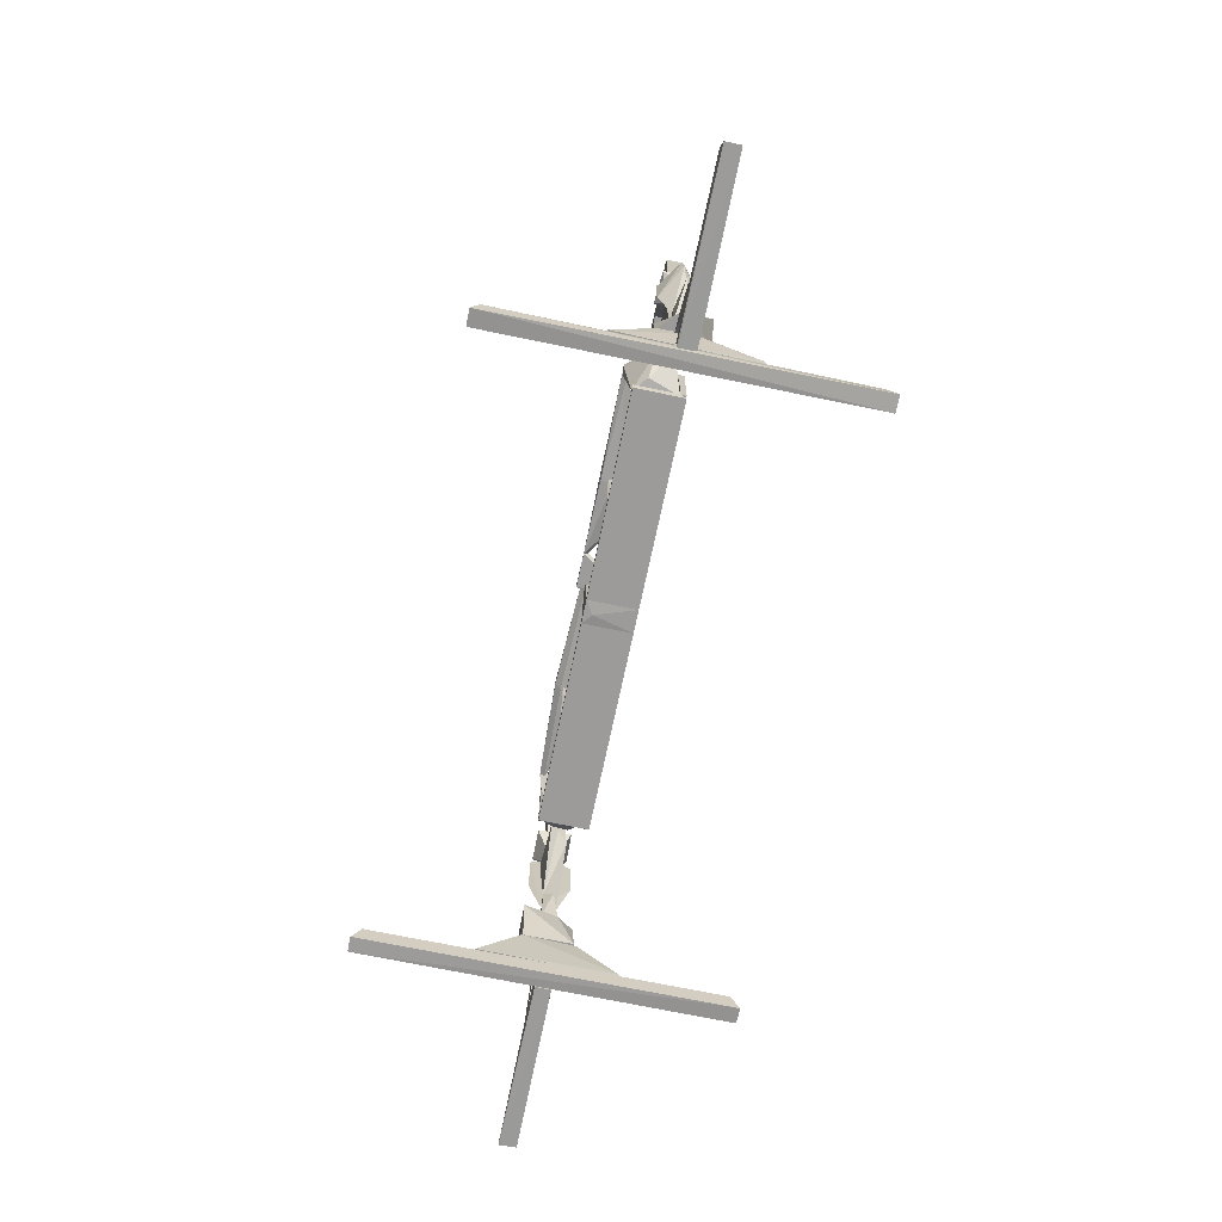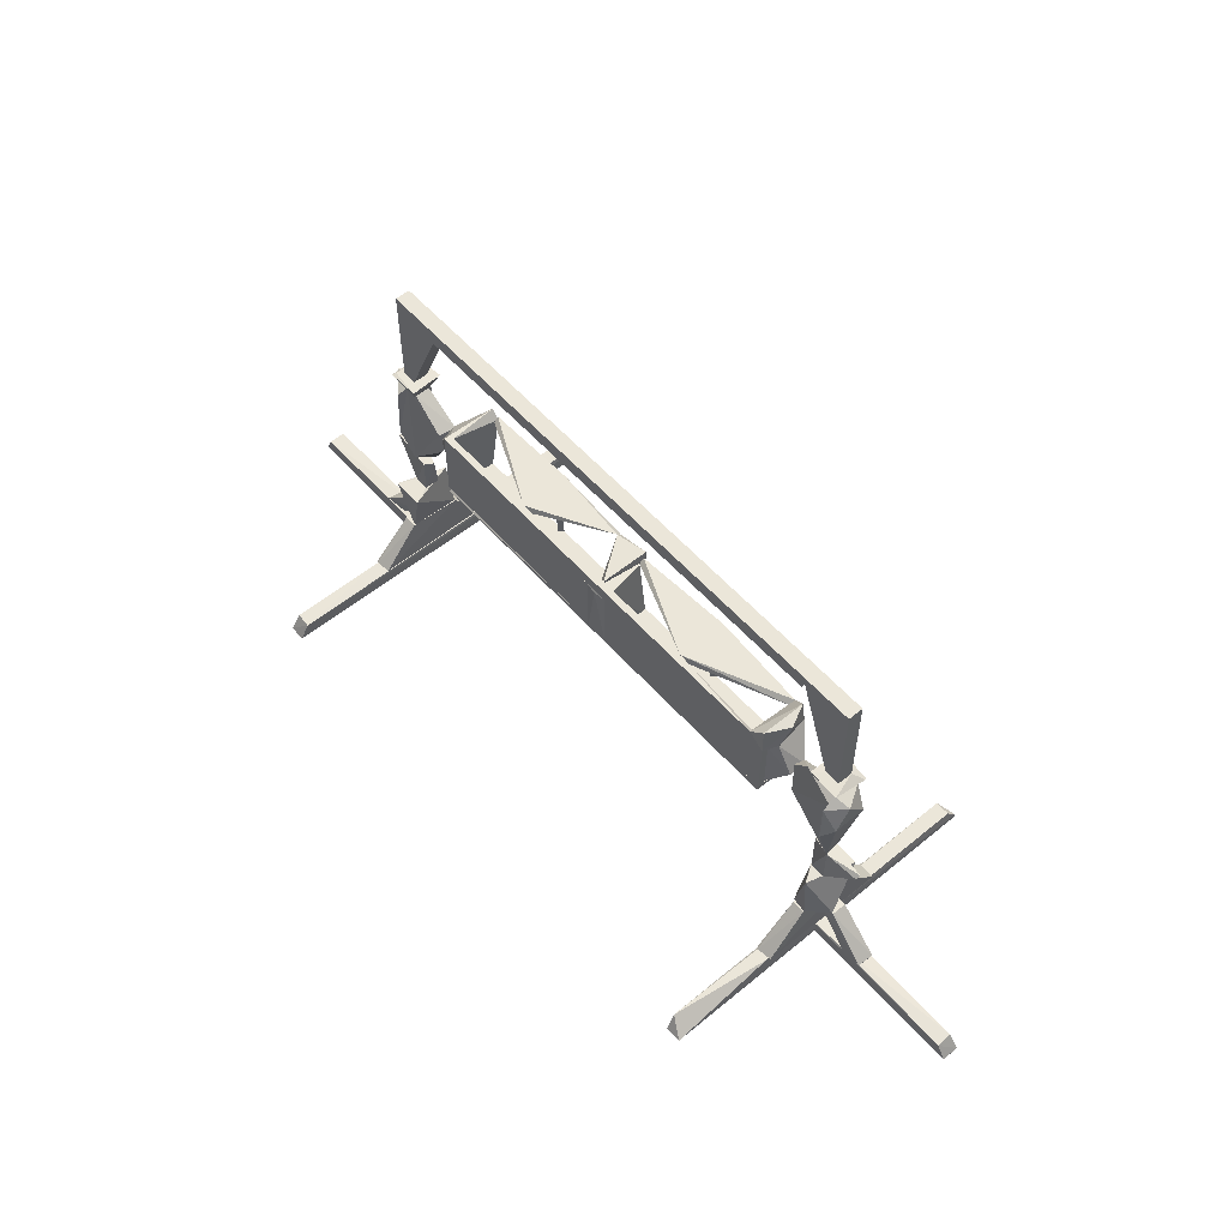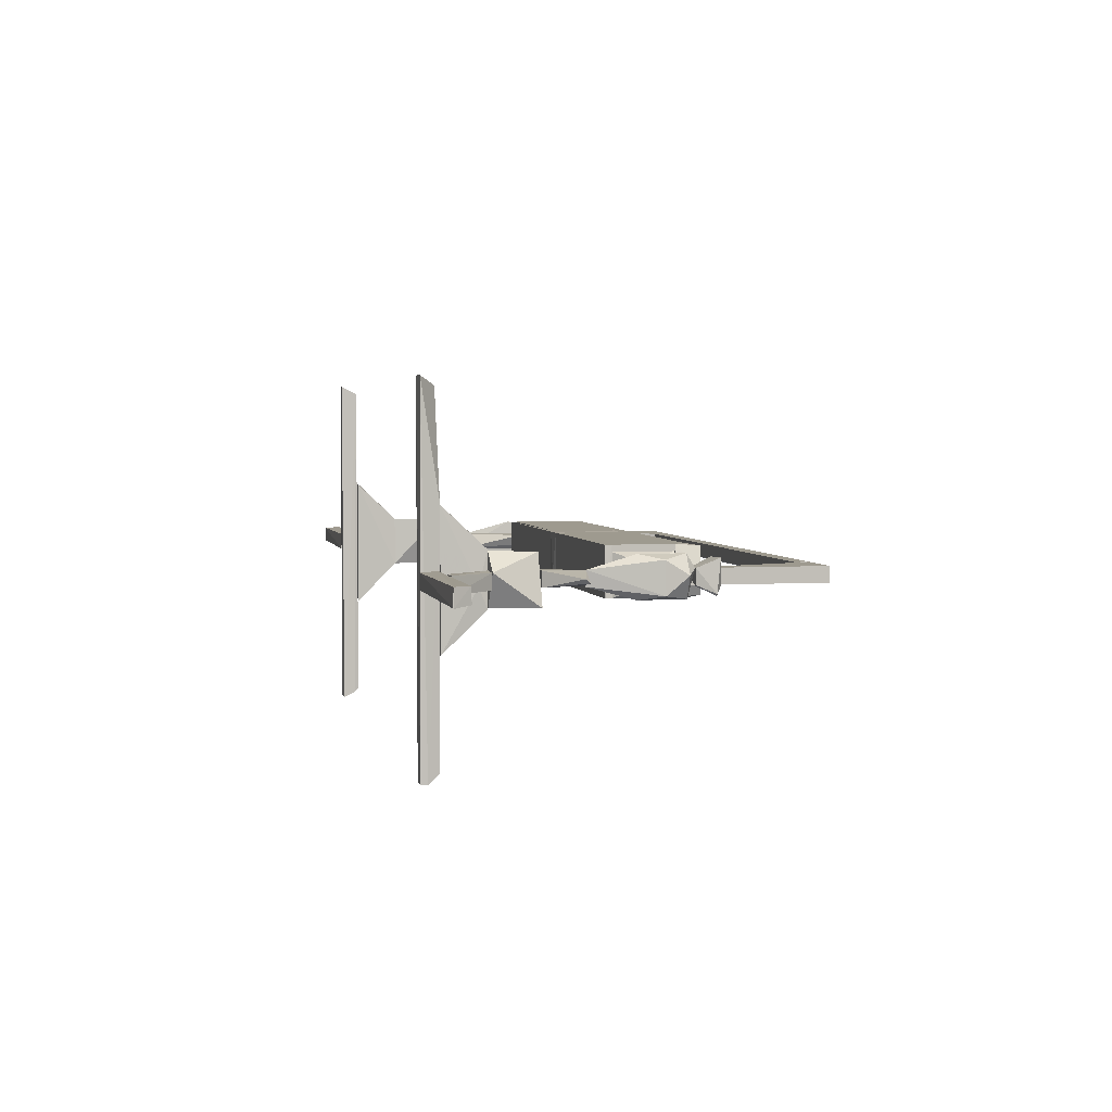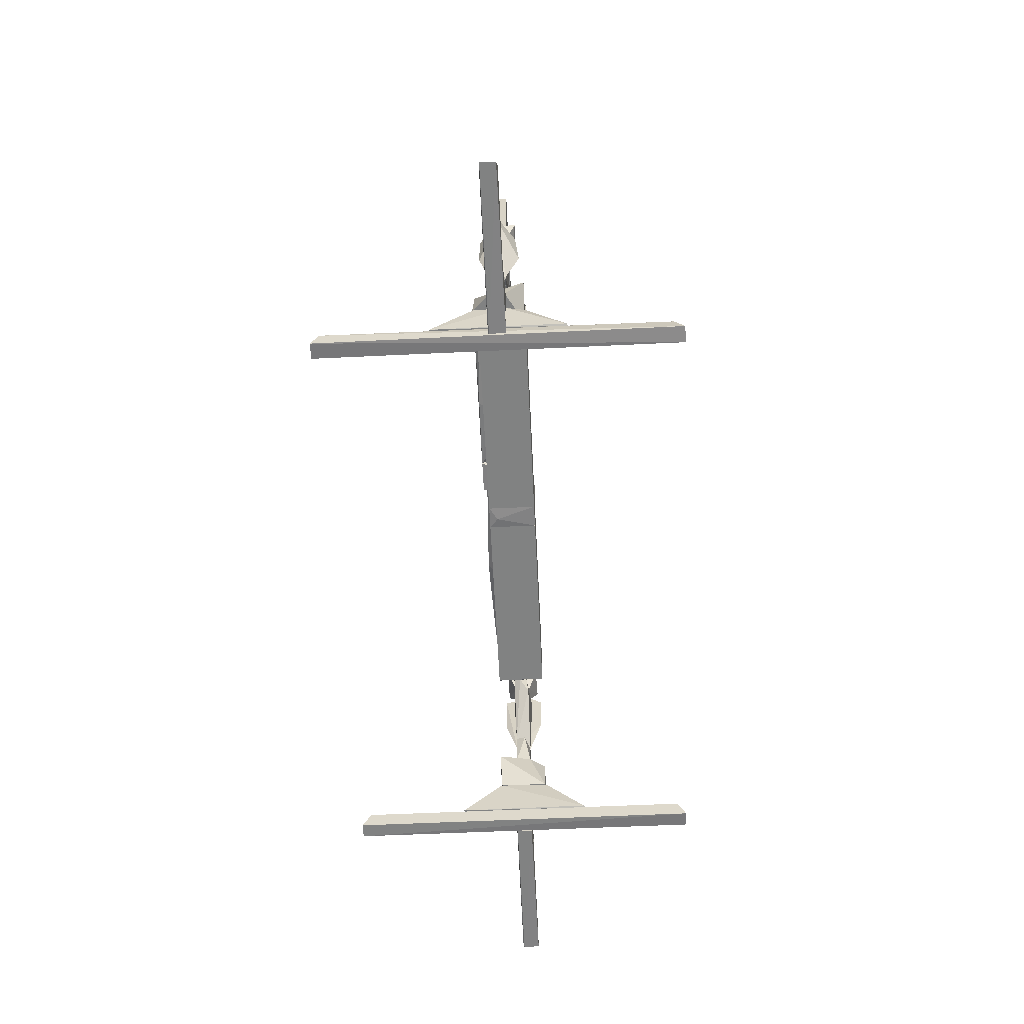
<metadata>
{"format":"obj","ext":"obj","renderer":"f3d","projection":"perspective","resolution":1024,"background":"white","views":[{"elev":-69.9,"azim":78.2,"up":"+Z"},{"elev":55.5,"azim":-130.6,"up":"+Z"},{"elev":3.8,"azim":-102.6,"up":"+Y"},{"elev":-60.6,"azim":92.7,"up":"+Z"}]}
</metadata>
<code>
o convex_0
v -4168 46.74 9.637
v -4998 -48.08 -103
v -4998 -54.01 -97.02
v -3949 -48.08 -103
v -4998 52.67 -97.02
v -4939 -42.12 3.707
v -3949 46.74 -103
v -3949 -54.01 -8.153
v -4944 52.67 -2.234
v -3949 52.67 -2.223
f 9 1 10
f 3 2 4
f 2 3 5
f 4 2 7
f 2 5 7
f 3 4 8
f 6 3 8
f 1 6 8
f 4 7 8
f 5 3 9
f 3 6 9
f 6 1 9
f 7 5 10
f 1 8 10
f 8 7 10
f 5 9 10
o convex_1
v -3967 34.88 199.2
v -4310 -48.08 9.637
v -4310 -48.08 15.58
v -4305 52.67 9.637
v -4056 46.74 270.4
v -3955 -54.01 270.4
v -4162 -48.08 9.637
v -4168 52.67 9.637
v -4056 -48.08 270.4
v -3955 52.67 270.4
f 11 18 20
f 12 13 14
f 14 13 15
f 13 12 16
f 11 16 17
f 12 14 17
f 16 12 17
f 17 14 18
f 11 17 18
f 15 13 19
f 13 16 19
f 16 15 19
f 14 15 20
f 15 16 20
f 16 11 20
f 18 14 20
o convex_2
v -3955 -36.15 217
v -3854 165.2 270.4
v -3937 165.2 270.4
v -3854 420.1 9.637
v -3842 -409.5 9.637
v -3949 408.2 9.637
v -3949 -403.7 9.637
v -3842 -154.8 270.4
v -3943 -160.6 270.4
v -3842 408.2 15.58
f 28 25 30
f 23 22 24
f 21 23 26
f 23 24 26
f 24 25 26
f 26 25 27
f 21 26 27
f 22 23 28
f 25 28 29
f 23 21 29
f 27 25 29
f 21 27 29
f 28 23 29
f 24 22 30
f 25 24 30
f 22 28 30
o convex_3
v -351.7 -415.5 9.637
v -262.9 165.2 270.4
v -345.8 165.2 270.4
v -262.9 420.1 9.637
v -251 -403.7 9.637
v -357.7 408.2 9.637
v -357.7 -154.8 270.4
v -251 -148.8 270.4
v -251 408.2 15.58
v -245.1 52.6 270.4
f 35 39 40
f 33 32 34
f 31 34 35
f 33 34 36
f 34 31 36
f 32 33 37
f 36 31 37
f 33 36 37
f 31 35 38
f 32 37 38
f 37 31 38
f 34 32 39
f 35 34 39
f 32 38 40
f 38 35 40
f 39 32 40
o convex_4
v 744.6 52.67 -2.223
v -245.1 -48.08 -103
v -245.1 -54.01 -97.03
v 798 -48.08 -103
v -19.84 -54.01 9.637
v -245.1 52.67 -97.03
v -245.1 46.74 3.707
v 798 46.74 -103
v 750.5 -54.01 -8.153
v -245.1 -54.01 -8.153
f 47 43 50
f 43 42 44
f 42 43 46
f 41 46 47
f 45 41 47
f 46 43 47
f 44 42 48
f 42 46 48
f 46 41 48
f 43 44 49
f 41 45 49
f 45 43 49
f 44 48 49
f 48 41 49
f 43 45 50
f 45 47 50
o convex_5
v 69.02 -54.01 45.22
v -43.57 -36.22 9.637
v -43.57 34.88 9.637
v -245.1 52.67 270.4
v 104.6 52.67 15.58
v -144.3 -48.08 270.4
v -245.1 -54.01 228.9
v -150.2 52.67 270.4
v -245.1 52.67 223
f 57 54 59
f 51 52 55
f 52 53 55
f 51 55 56
f 52 51 57
f 51 56 57
f 56 54 57
f 55 54 58
f 54 56 58
f 56 55 58
f 53 52 59
f 54 55 59
f 55 53 59
f 52 57 59
o convex_6
v -351.7 -154.8 270.4
v -256.9 46.72 566.7
v -351.7 46.72 566.7
v -345.8 159.3 270.4
v -150.2 -48.07 270.4
v -298.4 -148.8 560.7
v -203.6 159.3 560.7
v -405.1 159.3 560.7
v -150.2 46.72 270.4
v -256.9 -154.8 270.4
f 65 60 69
f 60 63 64
f 61 62 65
f 62 61 66
f 61 65 66
f 65 64 66
f 63 60 67
f 60 65 67
f 65 62 67
f 62 66 67
f 66 63 67
f 64 63 68
f 63 66 68
f 66 64 68
f 60 64 69
f 64 65 69
o convex_7
v -55.46 11.18 791.9
v -351.7 -48.08 566.7
v -351.7 46.74 566.7
v -381.4 -12.51 791.9
v -351.7 46.74 797.8
v -256.9 -48.08 797.8
v -256.9 -48.08 566.7
v -256.9 46.74 566.7
v -55.46 -12.51 768.2
f 77 70 78
f 72 71 73
f 72 73 74
f 73 71 75
f 70 74 75
f 74 73 75
f 71 72 76
f 75 71 76
f 74 70 77
f 72 74 77
f 76 72 77
f 76 77 78
f 70 75 78
f 75 76 78
o convex_8
v -351.7 -48.08 1580
v -256.9 46.74 2220
v -588.8 46.74 2220
v -256.9 -48.08 2220
v -256.9 46.74 1580
v -588.8 -48.08 2220
v -256.9 -48.08 1580
v -351.7 46.74 1580
v -588.8 46.74 2125
v -588.8 -48.08 2131
f 84 87 88
f 80 81 82
f 81 80 83
f 80 82 83
f 82 81 84
f 79 82 84
f 82 79 85
f 79 83 85
f 83 82 85
f 83 79 86
f 81 83 86
f 84 81 87
f 86 79 87
f 81 86 87
f 79 84 88
f 87 79 88
o convex_9
v -2811 -154.8 1076
v -2782 -125.1 1450
v -2782 -154.8 1450
v -2782 -125.1 1076
v -2811 -125.1 1450
f 90 92 93
f 90 91 92
f 91 89 92
f 92 89 93
f 89 91 93
f 91 90 93
o convex_10
v -357.7 -1073 -25.92
v -262.8 426 9.637
v -262.8 1042 3.707
v -256.9 -1103 -103
v -351.7 1102 -102.9
v -251 1101 -97.02
v -357.7 1048 -2.234
v -251 -1055 -8.153
v -357.6 -1103 -97.01
v -351.7 -1043 3.707
f 94 101 103
f 97 98 99
f 95 96 100
f 96 99 100
f 99 98 100
f 96 95 101
f 94 97 101
f 99 96 101
f 97 99 101
f 97 94 102
f 98 97 102
f 94 100 102
f 100 98 102
f 95 100 103
f 100 94 103
f 101 95 103
o convex_11
v -3943 -154.7 270.4
v -3848 46.72 566.7
v -3842 46.72 560.7
v -3937 159.3 270.4
v -3996 -154.7 560.7
v -3795 -160.6 543
v -3842 147.4 270.4
v -4050 46.72 276.4
v -3908 147.4 554.8
v -3842 -148.8 270.4
f 110 109 113
f 105 108 109
f 106 105 109
f 108 104 109
f 104 107 110
f 106 109 110
f 107 104 111
f 104 108 111
f 111 108 112
f 105 106 112
f 108 105 112
f 106 110 112
f 110 107 112
f 107 111 112
f 109 104 113
f 104 110 113
o convex_12
v -3819 11.18 791.9
v -3943 -48.08 566.7
v -3943 46.74 566.7
v -4145 -12.51 791.9
v -3848 -48.08 815.6
v -3943 46.74 815.6
v -3848 -48.08 566.7
v -3848 46.74 566.7
v -4145 11.18 768.2
f 117 119 122
f 117 115 118
f 118 114 119
f 117 118 119
f 115 116 120
f 114 118 120
f 118 115 120
f 119 114 121
f 116 119 121
f 114 120 121
f 120 116 121
f 116 115 122
f 115 117 122
f 119 116 122
o convex_13
v -3943 -48.08 1586
v -3611 46.74 2220
v -3682 46.74 2220
v -3848 46.74 1586
v -3943 46.74 2220
v -3611 -48.08 2220
v -3943 -48.08 2220
v -3943 46.74 1586
v -3848 -48.08 1586
v -3611 -42.15 2125
f 131 126 132
f 125 124 126
f 125 126 127
f 124 125 128
f 123 128 129
f 127 123 129
f 125 127 129
f 128 125 129
f 126 123 130
f 123 127 130
f 127 126 130
f 123 126 131
f 128 123 131
f 128 131 132
f 126 124 132
f 124 128 132
o convex_14
v -3386 153.4 1527
v -3540 -6.59 1574
v -3540 -6.59 1586
v -3386 -178.4 1497
v -3522 58.57 1450
v -3475 141.5 1604
v -3386 153.4 1450
v -3487 -154.7 1450
v -3475 -142.9 1604
v -3487 153.4 1450
f 133 139 142
f 134 135 137
f 133 136 139
f 139 136 140
f 135 134 140
f 134 137 140
f 137 139 140
f 136 133 141
f 138 135 141
f 133 138 141
f 140 136 141
f 135 140 141
f 137 135 142
f 135 138 142
f 138 133 142
f 139 137 142
o convex_15
v -3611 -48.08 2131
v -588.8 46.74 2220
v -588.8 46.74 2125
v -3611 46.74 2220
v -588.8 -48.08 2220
v -3611 46.74 2125
v -588.8 -42.14 2125
v -3611 -48.08 2220
v -588.8 -48.08 2131
v -3611 -42.14 2125
f 148 149 152
f 144 145 146
f 145 144 147
f 144 146 147
f 146 145 148
f 143 146 148
f 145 147 149
f 148 145 149
f 146 143 150
f 143 147 150
f 147 146 150
f 147 143 151
f 143 149 151
f 149 147 151
f 143 148 152
f 149 143 152
o convex_16
v -351.7 -48.08 1456
v -209.5 106 1568
v -221.4 82.28 1574
v -411 100.1 1568
v -399.1 -107.3 1568
v -197.7 -95.48 1545
v -256.9 46.74 1456
v -387.3 82.28 1503
f 154 159 160
f 155 154 156
f 155 156 157
f 155 157 158
f 154 155 158
f 157 153 158
f 158 153 159
f 154 158 159
f 156 154 160
f 153 157 160
f 157 156 160
f 159 153 160
o convex_17
v -3949 -1103 -61.48
v -3854 426 9.637
v -3937 426 9.637
v -3848 1102 -103
v -3842 -1049 -2.245
v -3848 -1103 -103
v -3949 1102 -97.03
v -3842 1048 -2.245
v -3943 -1103 -103
v -3937 -1044 3.707
f 165 162 170
f 165 161 166
f 161 163 167
f 163 162 168
f 162 165 168
f 166 164 168
f 165 166 168
f 167 163 168
f 164 167 168
f 166 161 169
f 164 166 169
f 161 167 169
f 167 164 169
f 163 161 170
f 162 163 170
f 161 165 170
o convex_18
v -3469 76.35 1355
v -3487 -154.8 1076
v -3611 -53.99 1260
v -3445 -154.8 1450
v -3475 111.9 1076
v -3522 64.5 1450
v -3611 46.72 1248
v -3445 -125.1 1076
v -3475 111.9 1450
v -3487 -154.8 1450
f 174 176 180
f 172 173 177
f 175 172 177
f 173 176 177
f 174 172 178
f 171 174 178
f 175 171 178
f 172 175 178
f 174 171 179
f 171 175 179
f 176 174 179
f 175 177 179
f 177 176 179
f 173 172 180
f 172 174 180
f 176 173 180
o convex_19
v -588.8 52.61 1260
v -819.9 -202.1 1467
v -772.5 -202.1 1467
v -802.1 -154.7 1076
v -802.1 111.9 1527
v -778.4 117.9 1076
v -588.8 -42.14 1319
v -713.2 -77.66 1088
v -772.5 -202.1 1527
v -766.6 111.9 1527
f 185 189 190
f 183 182 184
f 184 182 185
f 184 185 186
f 183 184 187
f 186 181 188
f 184 186 188
f 187 184 188
f 181 187 188
f 182 183 189
f 185 182 189
f 183 187 189
f 189 187 190
f 181 186 190
f 186 185 190
f 187 181 190
o convex_20
v -766.6 117.9 1450
v -2053 147.5 1070
v -2053 153.4 1070
v -2053 147.5 1450
v -766.6 153.4 1070
v -766.6 153.4 1450
v -1472 123.8 1070
v -766.6 117.9 1070
v -1472 123.8 1450
v -2053 153.4 1450
f 194 196 200
f 193 192 194
f 192 193 195
f 195 193 196
f 194 191 196
f 191 195 196
f 194 192 197
f 192 195 197
f 197 195 198
f 195 191 198
f 191 197 198
f 191 194 199
f 194 197 199
f 197 191 199
f 193 194 200
f 196 193 200
o convex_21
v -3789 100.1 1568
v -4002 -95.48 1545
v -3990 -107.3 1545
v -3848 46.74 1438
v -3990 106 1568
v -3801 -107.3 1568
v -3943 -48.08 1438
v -3943 -48.08 1586
v -3848 -48.08 1438
v -3943 46.74 1438
f 204 207 210
f 201 204 205
f 203 202 207
f 202 203 208
f 201 205 208
f 205 202 208
f 203 206 208
f 206 201 208
f 204 201 209
f 206 203 209
f 201 206 209
f 203 207 209
f 207 204 209
f 205 204 210
f 202 205 210
f 207 202 210
o convex_22
v -2201 147.5 1450
v -3487 111.9 1076
v -3487 153.4 1076
v -3487 111.9 1450
v -3487 153.4 1450
v -2201 153.4 1076
v -2782 123.8 1076
v -2782 123.8 1450
v -2201 153.4 1450
v -2201 147.5 1076
f 218 217 220
f 213 212 214
f 214 211 215
f 213 214 215
f 213 215 216
f 212 213 216
f 212 216 217
f 214 212 218
f 211 214 218
f 212 217 218
f 215 211 219
f 216 215 219
f 211 216 219
f 216 211 220
f 217 216 220
f 211 218 220
o convex_23
v -588.8 -12.51 1224
v -268.8 46.73 1456
v -351.8 46.73 1456
v -268.8 46.73 797.9
v -268.8 -65.86 1343
v -351.8 -48.07 797.9
v -571 46.73 1130
v -588.8 -54 1296
v -571 58.58 1296
v -351.8 -48.07 1456
f 228 225 230
f 224 222 225
f 224 225 226
f 226 221 227
f 224 226 227
f 221 226 228
f 226 225 228
f 223 222 229
f 222 224 229
f 227 221 229
f 224 227 229
f 221 228 229
f 228 223 229
f 222 223 230
f 225 222 230
f 223 228 230
o convex_24
v -245.1 106 1408
v -262.8 -125.1 1100
v -268.8 -65.86 1230
v -108.8 -6.562 1456
v -256.9 46.72 797.9
v -262.8 -125.1 1390
v -262.8 129.7 1106
v -268.8 -48.07 797.9
v -268.8 46.72 1456
v -108.8 5.261 1361
f 238 235 240
f 233 232 236
f 232 234 236
f 232 233 238
f 237 235 238
f 237 238 239
f 234 231 239
f 233 236 239
f 236 234 239
f 231 237 239
f 238 233 239
f 234 232 240
f 231 234 240
f 237 231 240
f 235 237 240
f 232 238 240
o convex_25
v -4020 11.17 1384
v -3955 -125.1 1100
v -4020 -101.4 1248
v -3943 46.72 815.7
v -3931 46.72 1438
v -4020 100.1 1242
v -3937 -125.1 1390
v -3937 129.7 1384
v -3931 -48.07 815.7
v -3937 129.7 1106
f 245 249 250
f 243 241 246
f 244 243 246
f 241 243 247
f 243 242 247
f 245 241 247
f 241 245 248
f 246 241 248
f 242 243 249
f 243 244 249
f 247 242 249
f 245 247 249
f 244 246 250
f 248 245 250
f 246 248 250
f 249 244 250
o convex_26
v -3611 -12.51 1224
v -3611 23.02 1331
v -3700 17.09 1414
v -3931 46.73 815.7
v -3931 -65.86 1343
v -3931 64.52 1343
v -3848 -48.07 815.7
v -3635 46.73 1118
v -3611 -54 1296
v -3931 -48.07 1438
f 255 259 260
f 253 252 256
f 254 255 256
f 255 254 257
f 252 251 258
f 256 252 258
f 254 256 258
f 251 257 258
f 257 254 258
f 251 252 259
f 252 253 259
f 257 251 259
f 255 257 259
f 253 256 260
f 256 255 260
f 259 253 260
o convex_27
v -1460 -196.2 1456
v -1442 111.9 1527
v -1442 -202.1 1527
v -819.9 -172.5 1468
v -1928 -172.5 1497
v -1472 111.9 1491
v -819.9 -202.1 1497
v -1928 -202.1 1468
v -1472 -125.1 1450
f 261 268 269
f 263 262 265
f 265 262 266
f 262 264 266
f 262 263 267
f 264 262 267
f 261 264 267
f 263 265 268
f 265 266 268
f 261 267 268
f 267 263 268
f 264 261 269
f 266 264 269
f 268 266 269
o convex_28
v -1472 -154.8 1076
v -1442 -125.1 1450
v -1442 -154.8 1450
v -1442 -125.1 1076
v -1472 -125.1 1450
f 271 273 274
f 271 272 273
f 272 270 273
f 273 270 274
f 270 272 274
f 272 271 274
o convex_29
v -1928 -172.5 1497
v -2147 -178.4 1468
v -2141 -202.1 1468
v -2141 -202.1 1527
v -2141 111.9 1527
v -2106 111.9 1450
v -1928 -202.1 1468
f 280 275 281
f 276 277 278
f 278 275 279
f 276 278 279
f 276 279 280
f 277 276 280
f 279 275 280
f 277 280 281
f 278 277 281
f 275 278 281
o convex_30
v -766.8 111.9 1527
v -3386 147.5 1450
v -3386 153.4 1450
v -766.8 111.9 1450
v -766.8 153.4 1450
v -3386 153.4 1527
v -2811 111.9 1527
v -766.8 153.4 1527
v -2118 111.9 1450
v -3386 123.8 1491
f 283 290 291
f 283 284 285
f 282 285 286
f 285 284 286
f 286 284 287
f 284 283 287
f 282 287 288
f 285 282 288
f 282 286 289
f 286 287 289
f 287 282 289
f 283 285 290
f 285 288 290
f 290 288 291
f 287 283 291
f 288 287 291
o convex_31
v -2118 159.3 1438
v -2201 -154.8 1035
v -2136 -101.4 1029
v -2106 -154.8 1450
v -2053 153.4 1035
v -2201 153.4 1450
v -2201 153.4 1035
v -2053 -154.8 1035
v -2053 153.4 1450
v -2141 -154.8 1450
f 295 297 301
f 294 293 298
f 292 296 298
f 296 294 298
f 293 297 298
f 297 292 298
f 293 294 299
f 295 293 299
f 294 296 299
f 299 296 300
f 296 292 300
f 297 295 300
f 292 297 300
f 295 299 300
f 293 295 301
f 297 293 301
o convex_32
v -2799 -166.6 1456
v -2781 111.9 1527
v -2781 -202.1 1527
v -2148 -148.8 1468
v -3386 -178.4 1497
v -2811 111.9 1491
v -2148 -178.4 1497
v -3386 -148.8 1468
v -2781 -125.1 1450
v -2781 -202.1 1491
f 305 308 311
f 304 303 306
f 303 305 307
f 303 304 308
f 305 303 308
f 302 306 309
f 306 303 309
f 303 307 309
f 309 307 310
f 305 302 310
f 307 305 310
f 302 309 310
f 302 305 311
f 306 302 311
f 304 306 311
f 308 304 311
o convex_33
v -3487 -154.8 1041
v -2201 153.4 1076
v -766.6 117.8 1076
v -772.7 153.4 1035
v -766.6 -154.8 1076
v -772.7 -154.8 1035
v -3481 153.4 1035
v -3487 -154.8 1076
v -3487 153.4 1076
v -3481 -154.8 1035
f 318 317 321
f 313 314 315
f 314 313 316
f 314 316 317
f 315 314 317
f 316 312 317
f 313 315 318
f 315 317 318
f 312 316 319
f 316 313 319
f 318 312 320
f 313 318 320
f 312 319 320
f 319 313 320
f 317 312 321
f 312 318 321

</code>
